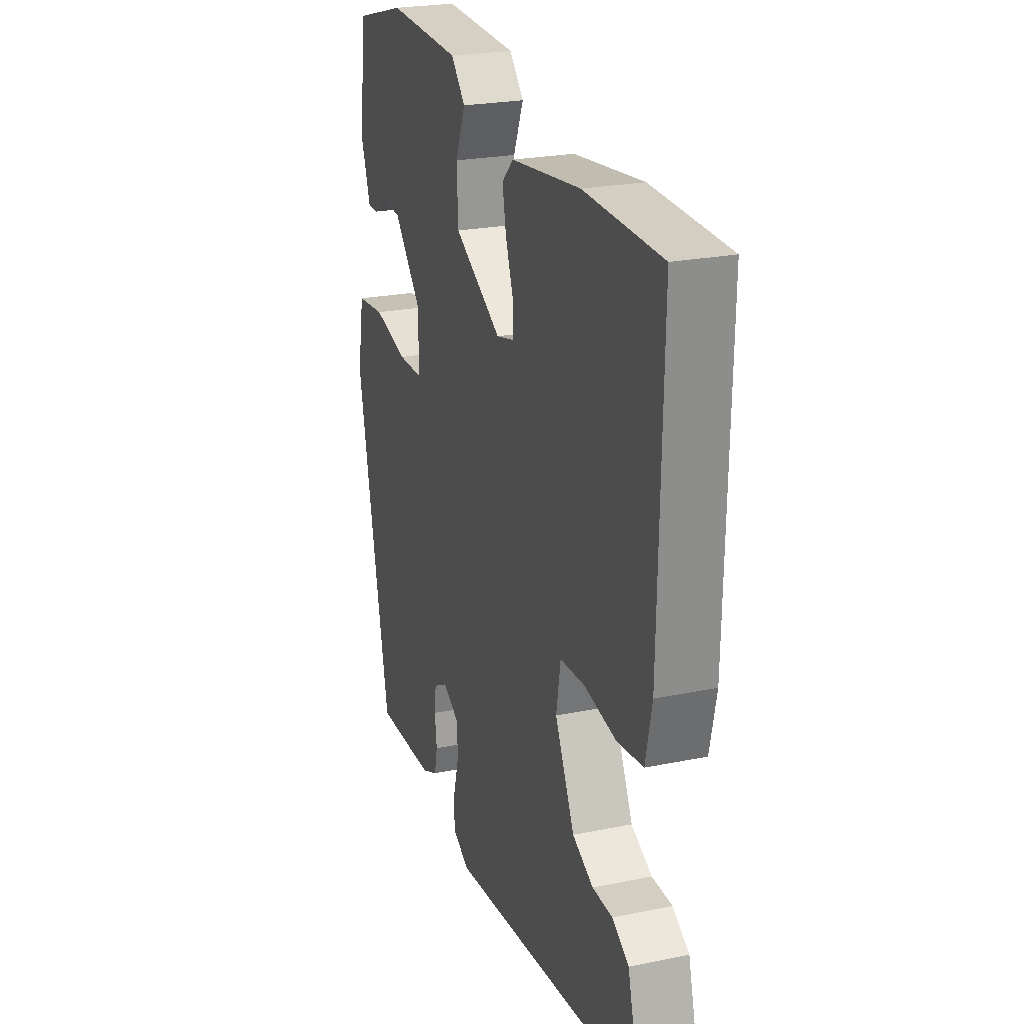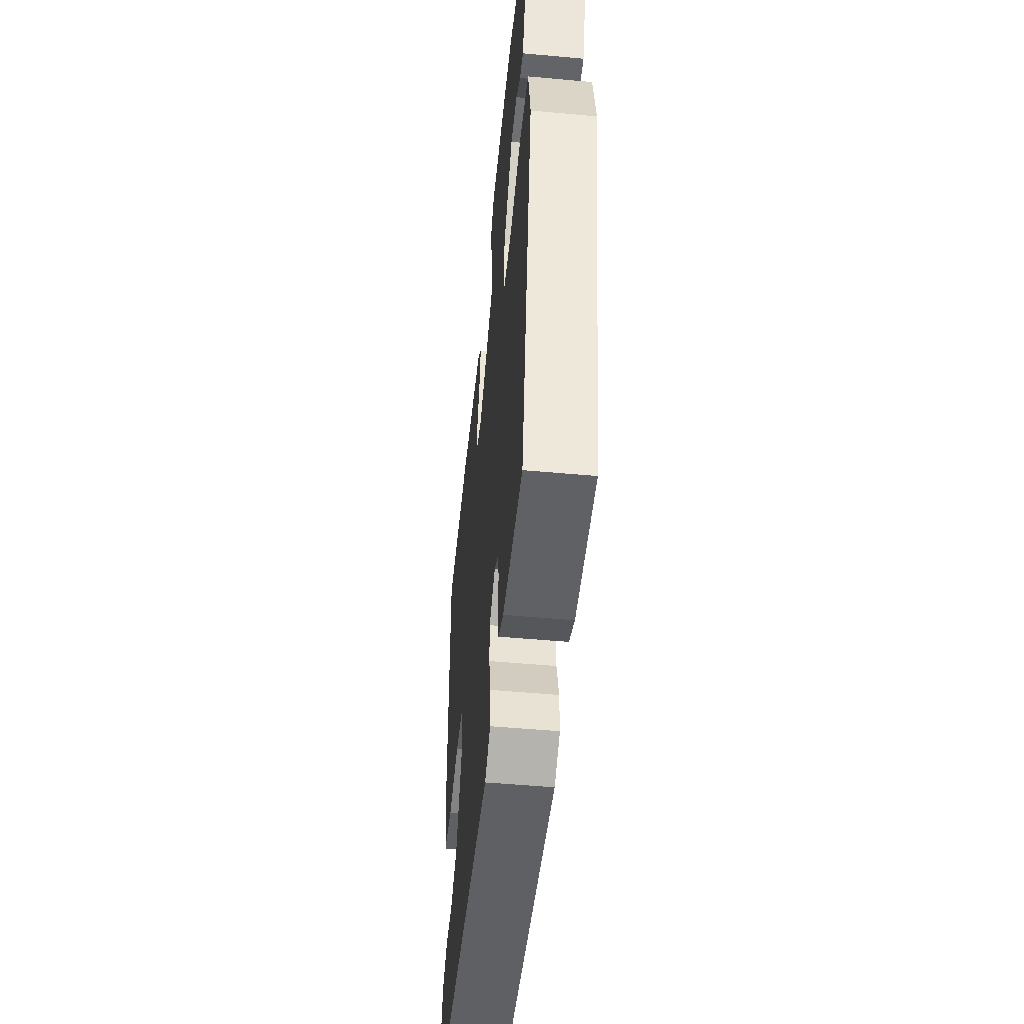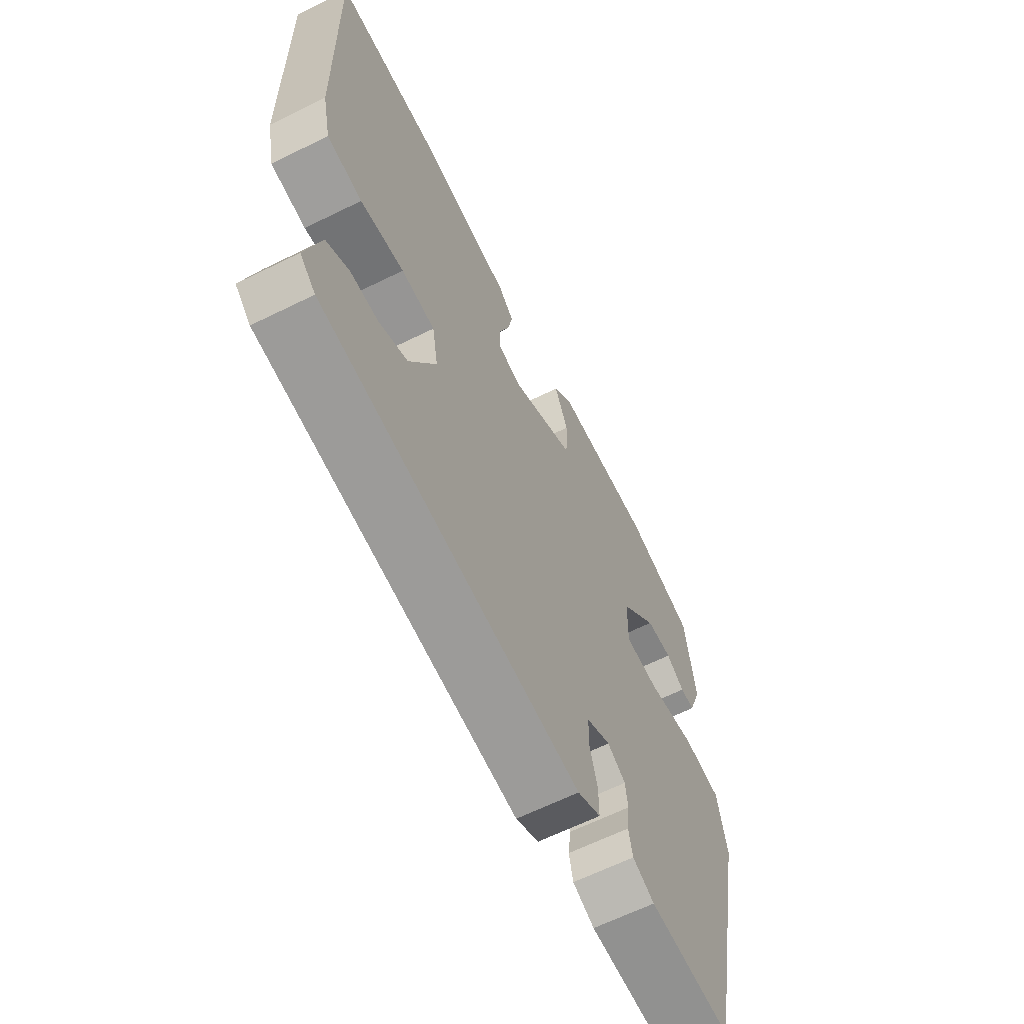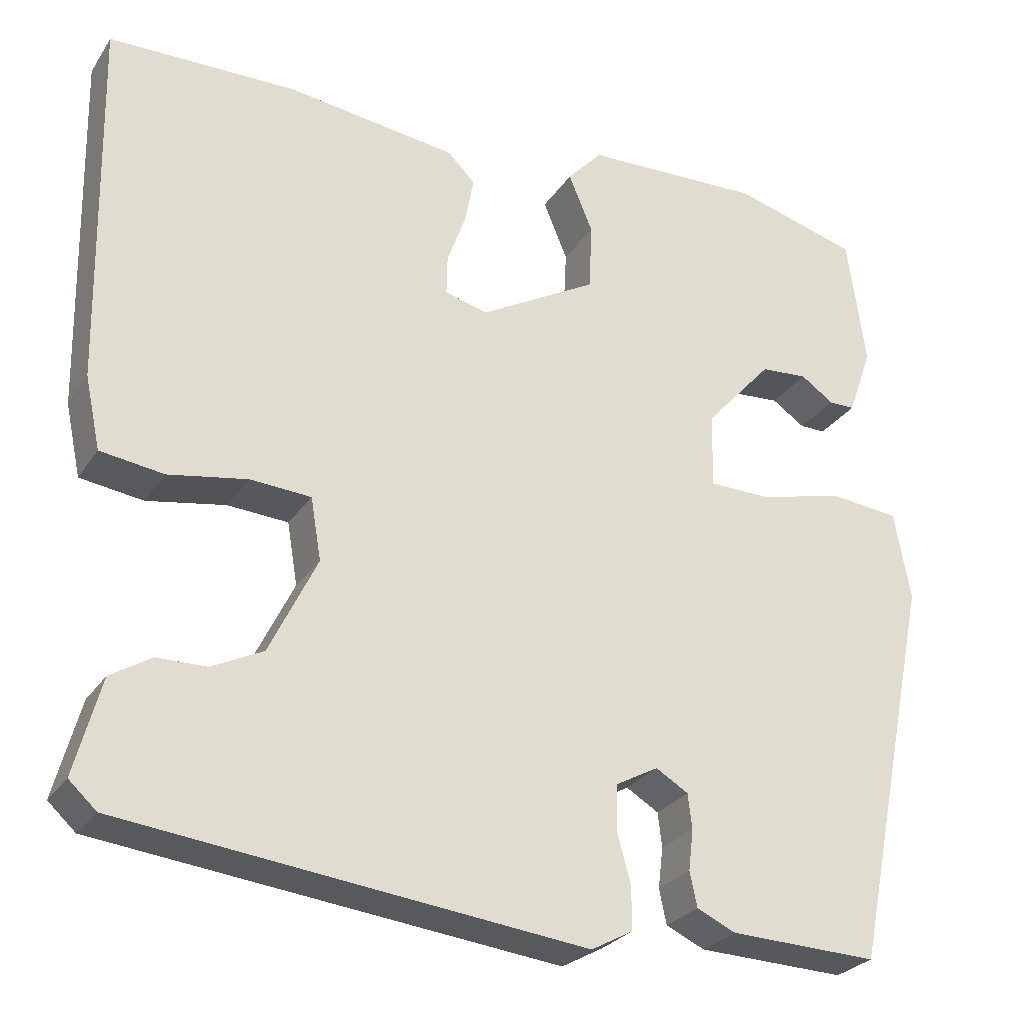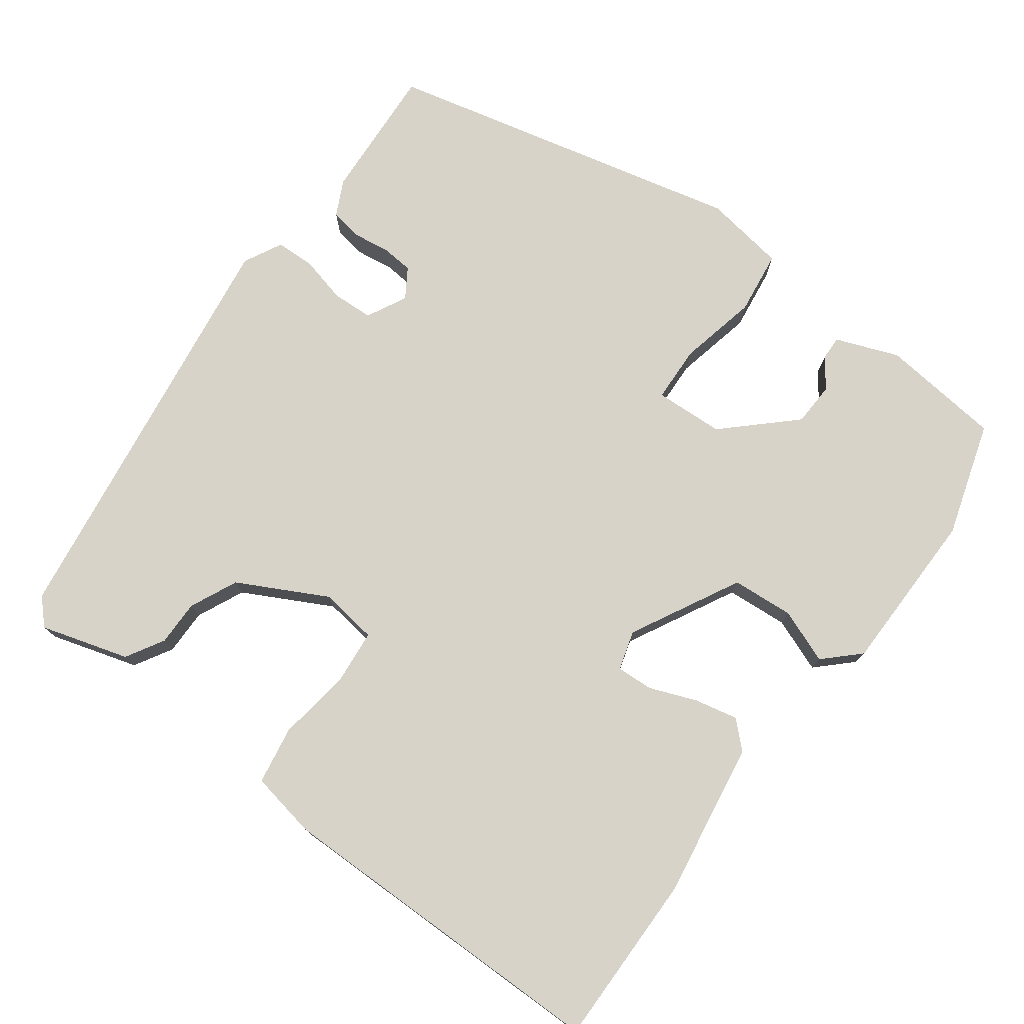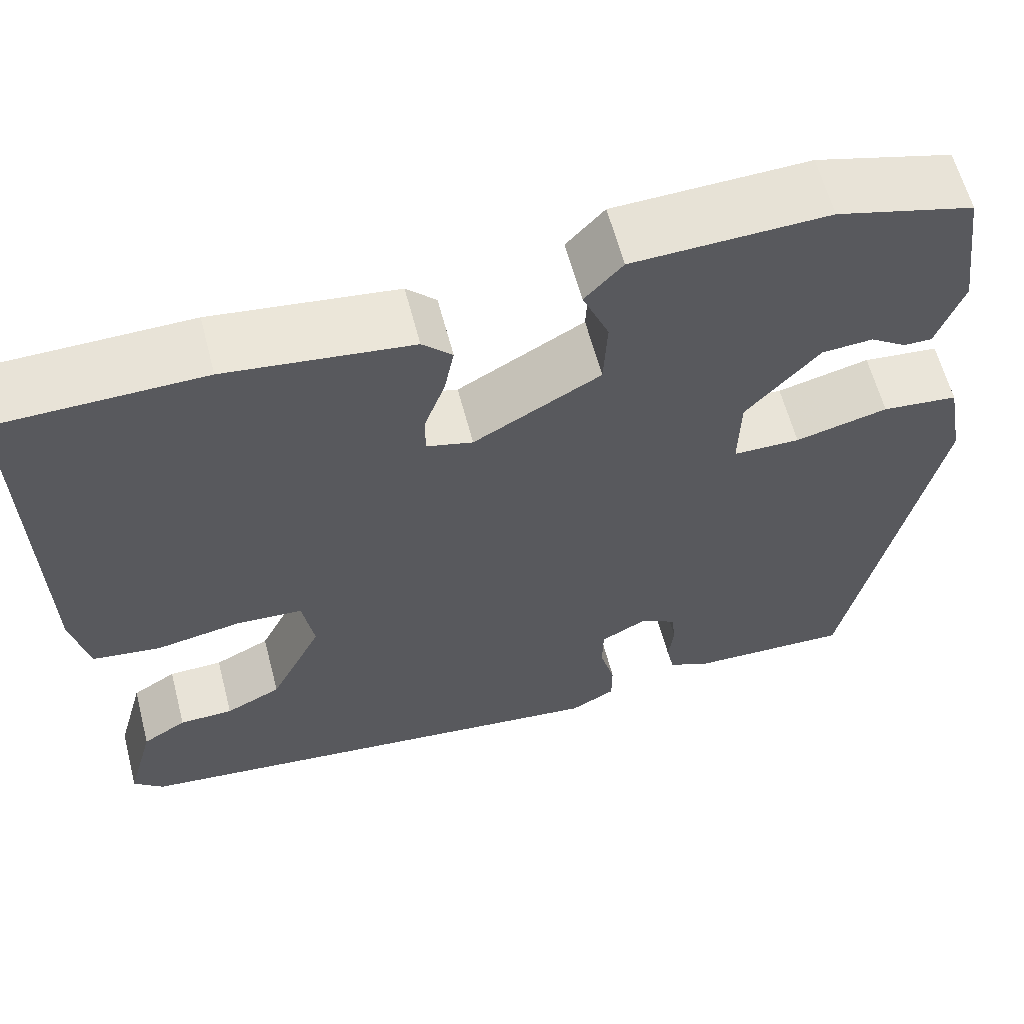
<metadata>
{"format":"obj","ext":"obj","renderer":"f3d","projection":"perspective","resolution":1024,"background":"white","views":[{"elev":24.0,"azim":-108.8,"up":"+Z"},{"elev":-51.2,"azim":84.3,"up":"+Z"},{"elev":-64.4,"azim":-63.6,"up":"+Z"},{"elev":-27.2,"azim":-26.5,"up":"+Z"},{"elev":76.1,"azim":-55.1,"up":"+Y"},{"elev":61.2,"azim":-14.6,"up":"+Z"}]}
</metadata>
<code>
v -0.554 0.07 0.499
v -0.322 0.07 0.503
v -0.112 0.07 0.476
v -0.078 0.07 0.442
v -0.089 0.07 0.384
v -0.112 0.07 0.32
v -0.113 0.07 0.271
v -0.06 0.07 0.257
v 0.084 0.07 0.338
v 0.088 0.07 0.421
v 0.058 0.07 0.493
v 0.101 0.07 0.54
v 0.322 0.07 0.548
v 0.477 0.07 0.505
v 0.499 0.07 0.343
v 0.469 0.07 0.258
v 0.437 0.07 0.258
v 0.396 0.07 0.286
v 0.338 0.07 0.282
v 0.255 0.07 0.189
v 0.253 0.07 0.096
v 0.329 0.07 0.095
v 0.434 0.07 0.121
v 0.52 0.07 0.112
v 0.54 0.07 0.003
v 0.44 0.07 -0.483
v 0.257 0.07 -0.477
v 0.209 0.07 -0.455
v 0.2 0.07 -0.412
v 0.206 0.07 -0.362
v 0.201 0.07 -0.319
v 0.161 0.07 -0.295
v 0.108 0.07 -0.324
v 0.107 0.07 -0.379
v 0.124 0.07 -0.441
v 0.124 0.07 -0.494
v 0.073 0.07 -0.522
v -0.494 0.07 -0.457
v -0.528 0.07 -0.426
v -0.496 0.07 -0.307
v -0.446 0.07 -0.276
v -0.385 0.07 -0.275
v -0.322 0.07 -0.244
v -0.263 0.07 -0.123
v -0.276 0.07 -0.046
v -0.351 0.07 -0.041
v -0.448 0.07 -0.058
v -0.526 0.07 -0.047
v -0.545 0.07 0.042
v -0.554 0 0.499
v -0.322 0 0.503
v -0.112 0 0.476
v -0.078 0 0.442
v -0.089 0 0.384
v -0.112 0 0.32
v -0.113 0 0.271
v -0.06 0 0.257
v 0.084 0 0.338
v 0.088 0 0.421
v 0.058 0 0.493
v 0.101 0 0.54
v 0.322 0 0.548
v 0.477 0 0.505
v 0.499 0 0.343
v 0.469 0 0.258
v 0.437 0 0.258
v 0.396 0 0.286
v 0.338 0 0.282
v 0.255 0 0.189
v 0.253 0 0.096
v 0.329 0 0.095
v 0.434 0 0.121
v 0.52 0 0.112
v 0.54 0 0.003
v 0.44 0 -0.483
v 0.257 0 -0.477
v 0.209 0 -0.455
v 0.2 0 -0.412
v 0.206 0 -0.362
v 0.201 0 -0.319
v 0.161 0 -0.295
v 0.108 0 -0.324
v 0.107 0 -0.379
v 0.124 0 -0.441
v 0.124 0 -0.494
v 0.073 0 -0.522
v -0.494 0 -0.457
v -0.528 0 -0.426
v -0.496 0 -0.307
v -0.446 0 -0.276
v -0.385 0 -0.275
v -0.322 0 -0.244
v -0.263 0 -0.123
v -0.276 0 -0.046
v -0.351 0 -0.041
v -0.448 0 -0.058
v -0.526 0 -0.047
v -0.545 0 0.042
f 4 5 6
f 3 4 6
f 2 3 6
f 1 2 6
f 49 1 6
f 48 49 6
f 47 48 6
f 46 47 6
f 45 46 6 7
f 44 45 7 8
f 43 44 8 9
f 40 41 42
f 39 40 42
f 38 39 42
f 37 38 42
f 36 37 42
f 35 36 42
f 34 35 42
f 33 34 42 43
f 32 33 43 9
f 28 29 30
f 27 28 30
f 26 27 30
f 25 26 30
f 24 25 30
f 23 24 30
f 22 23 30
f 21 22 30 31
f 32 9 10
f 31 32 10
f 21 31 10
f 20 21 10
f 16 17 18
f 15 16 18
f 14 15 18
f 13 14 18
f 12 13 18
f 12 18 19
f 12 19 20
f 11 12 20
f 10 11 20
f 55 54 53
f 55 53 52
f 55 52 51
f 55 51 50
f 55 50 98
f 55 98 97
f 55 97 96
f 55 96 95
f 56 55 95 94
f 57 56 94 93
f 58 57 93 92
f 91 90 89
f 91 89 88
f 91 88 87
f 91 87 86
f 91 86 85
f 91 85 84
f 91 84 83
f 92 91 83 82
f 58 92 82 81
f 79 78 77
f 79 77 76
f 79 76 75
f 79 75 74
f 79 74 73
f 79 73 72
f 79 72 71
f 80 79 71 70
f 59 58 81
f 59 81 80
f 59 80 70
f 59 70 69
f 67 66 65
f 67 65 64
f 67 64 63
f 67 63 62
f 67 62 61
f 68 67 61
f 69 68 61
f 69 61 60
f 69 60 59
f 1 50 51 2
f 2 51 52 3
f 3 52 53 4
f 4 53 54 5
f 5 54 55 6
f 6 55 56 7
f 7 56 57 8
f 8 57 58 9
f 9 58 59 10
f 10 59 60 11
f 11 60 61 12
f 12 61 62 13
f 13 62 63 14
f 14 63 64 15
f 15 64 65 16
f 16 65 66 17
f 17 66 67 18
f 18 67 68 19
f 19 68 69 20
f 20 69 70 21
f 21 70 71 22
f 22 71 72 23
f 23 72 73 24
f 24 73 74 25
f 25 74 75 26
f 26 75 76 27
f 27 76 77 28
f 28 77 78 29
f 29 78 79 30
f 30 79 80 31
f 31 80 81 32
f 32 81 82 33
f 33 82 83 34
f 34 83 84 35
f 35 84 85 36
f 36 85 86 37
f 37 86 87 38
f 38 87 88 39
f 39 88 89 40
f 40 89 90 41
f 41 90 91 42
f 42 91 92 43
f 43 92 93 44
f 44 93 94 45
f 45 94 95 46
f 46 95 96 47
f 47 96 97 48
f 48 97 98 49
f 49 98 50 1

</code>
